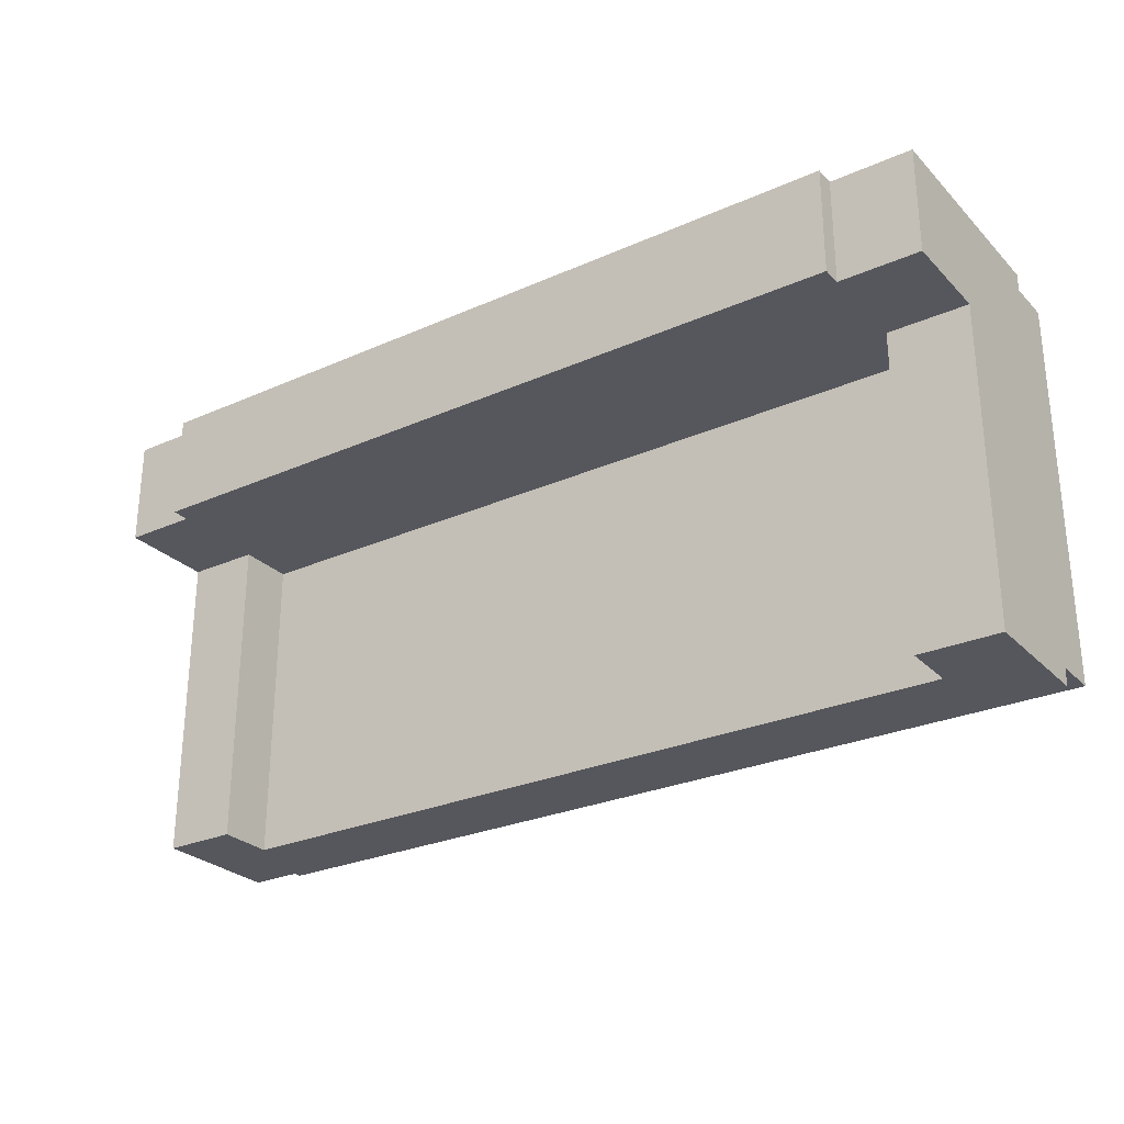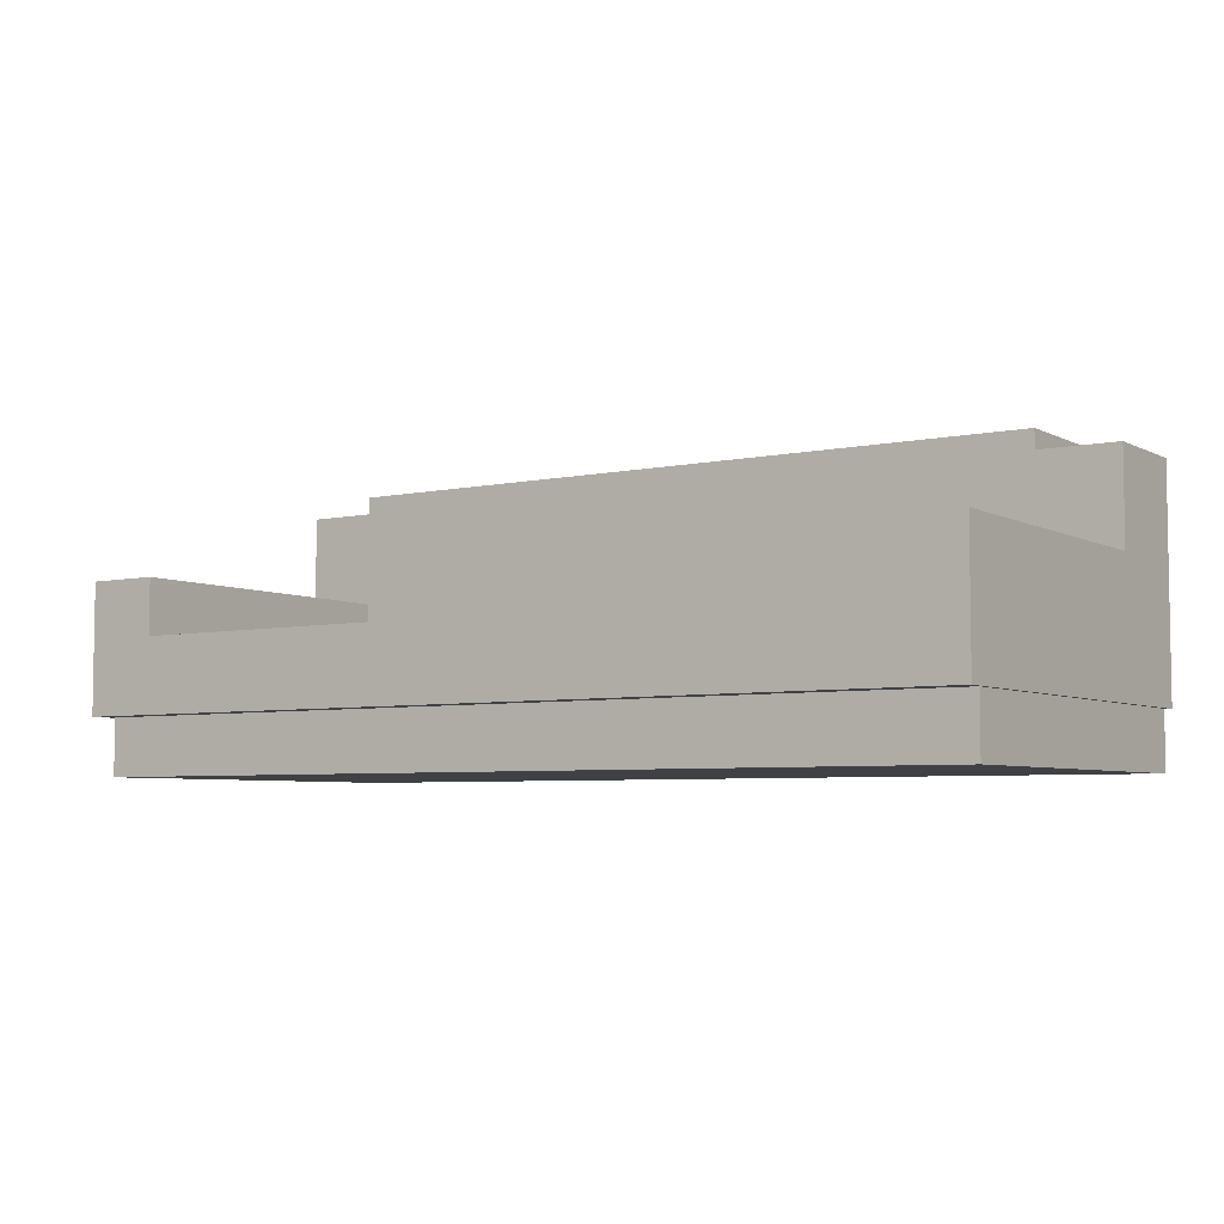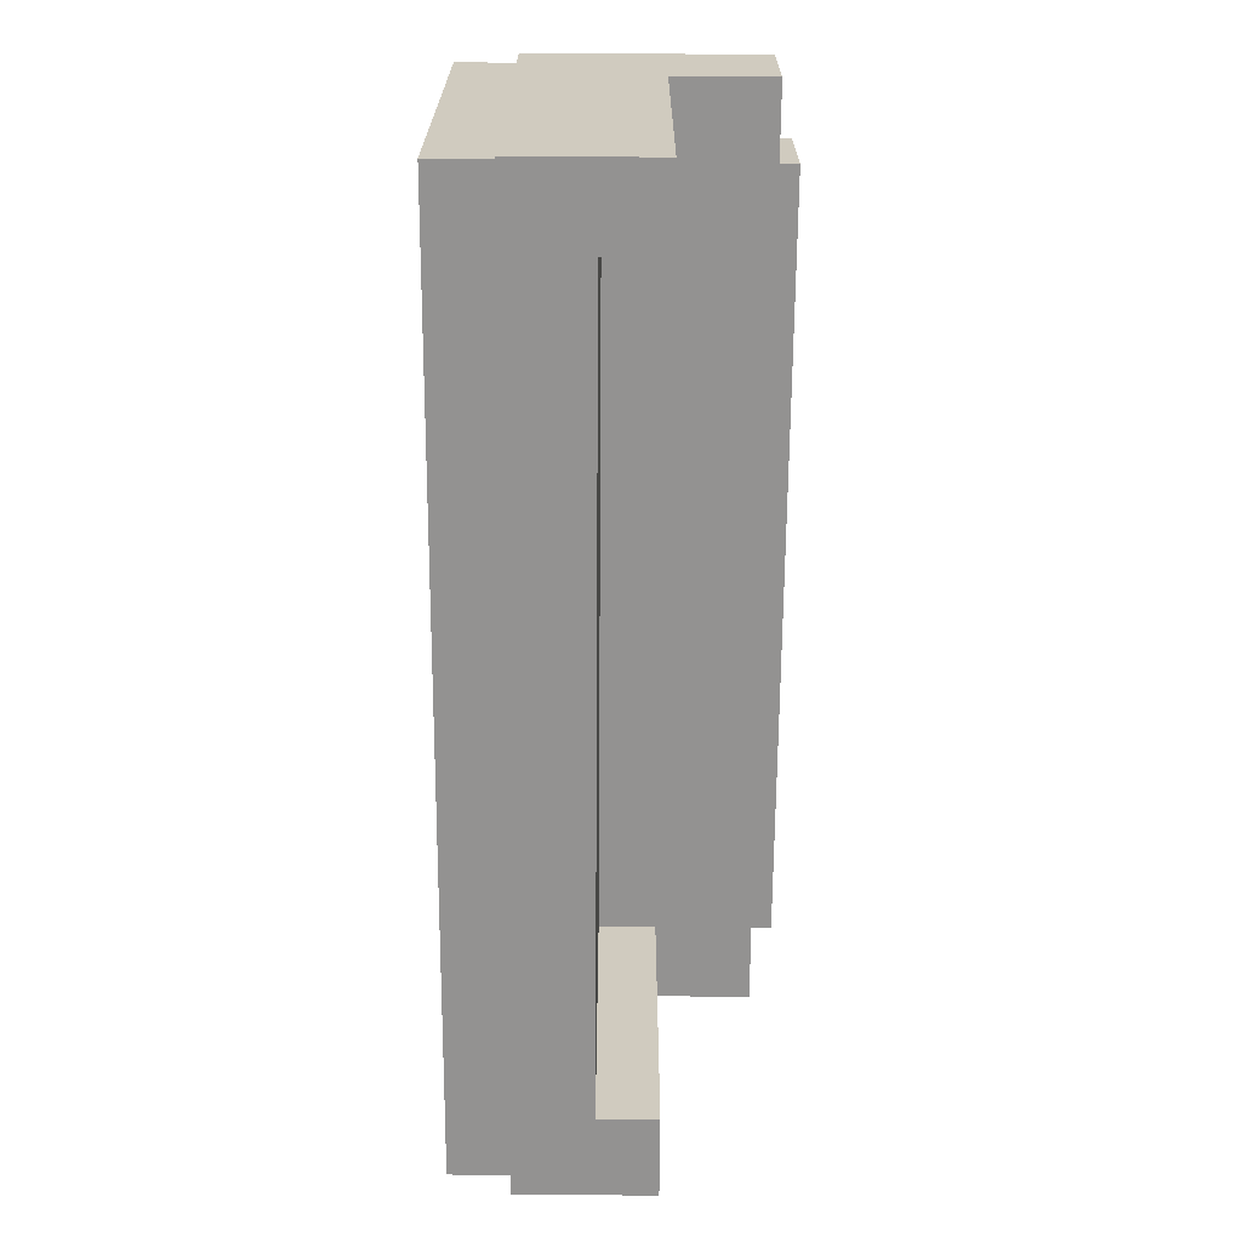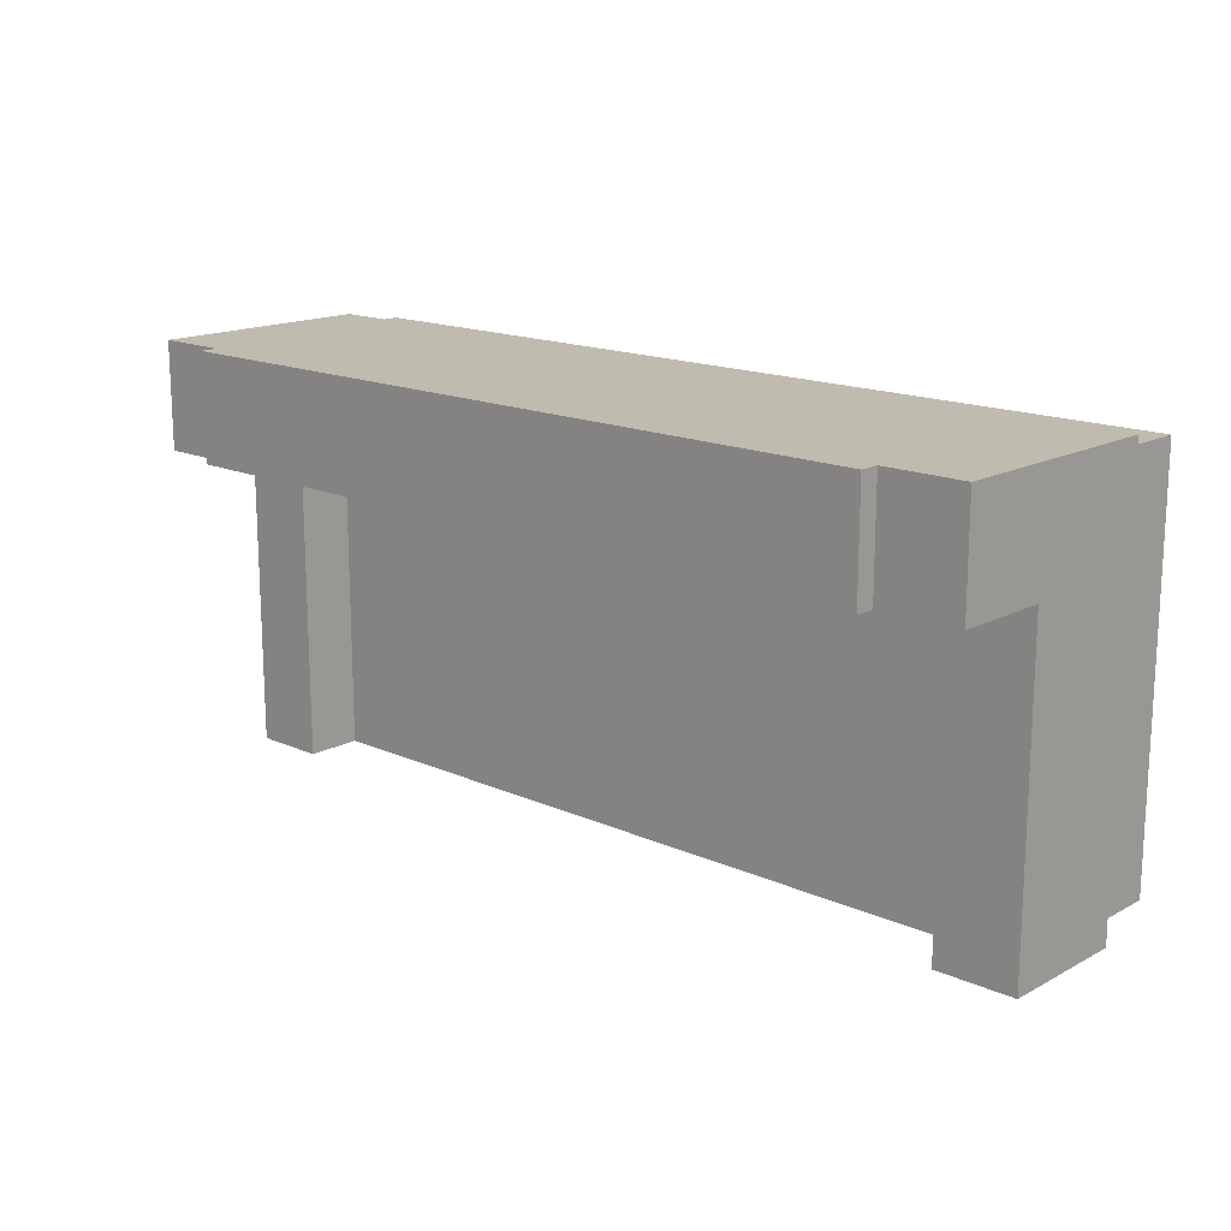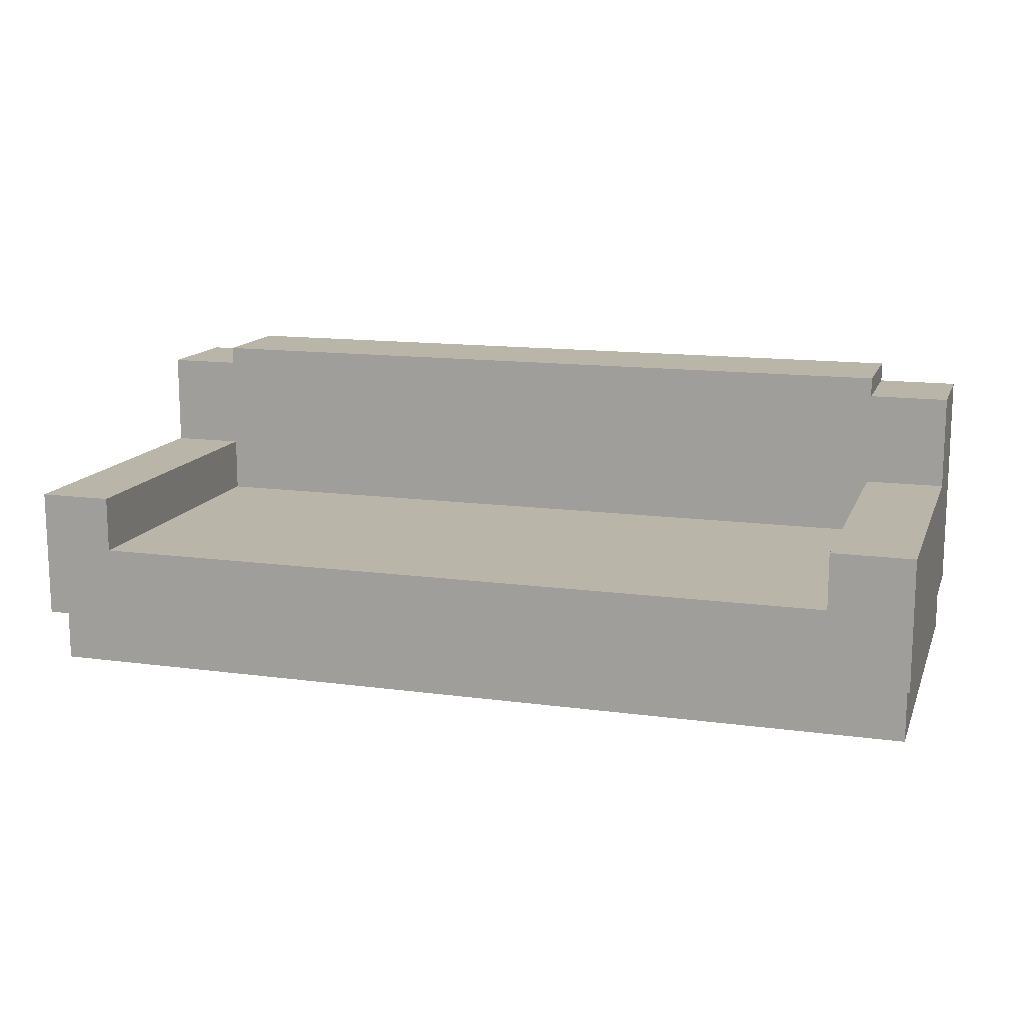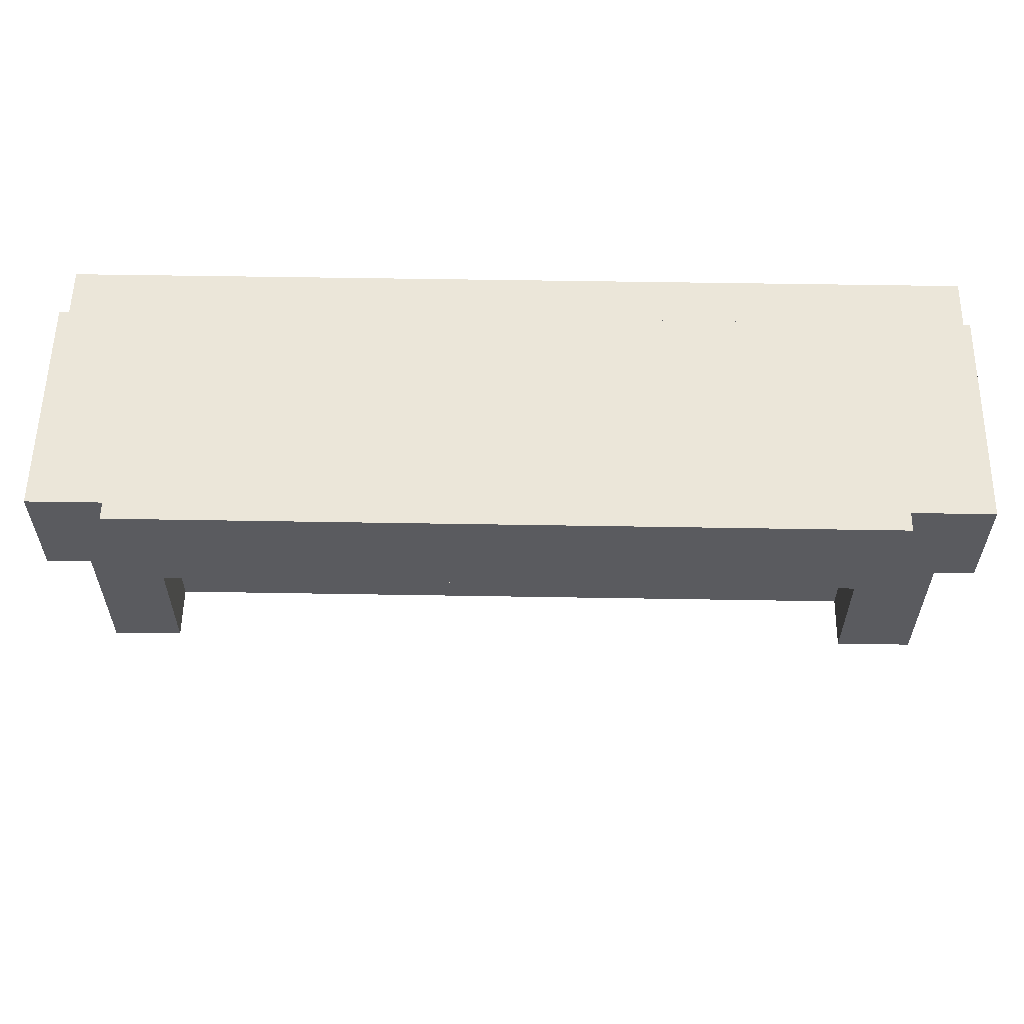
<metadata>
{"format":"obj","ext":"obj","renderer":"f3d","projection":"perspective","resolution":1024,"background":"white","views":[{"elev":-27.5,"azim":-145.8,"up":"+Z"},{"elev":-5.4,"azim":-146.3,"up":"+Y"},{"elev":-66.4,"azim":89.6,"up":"+Z"},{"elev":16.0,"azim":-137.4,"up":"+Z"},{"elev":13.7,"azim":-163.1,"up":"+Y"},{"elev":57.2,"azim":-179.0,"up":"+Z"}]}
</metadata>
<code>
v -0.4038 -0.145 0.1959
v 0.4541 -0.145 -0.1782
v 0.4541 -0.145 0.1959
v -0.4038 -0.145 -0.1782
v 0.4541 -0.09047 0.1959
v -0.4038 -0.09047 -0.1782
v 0.4541 -0.09047 -0.1782
v -0.4038 -0.09047 0.1959
v 0.4541 -0.09047 -0.1997
v -0.4075 -0.09047 0.2048
v -0.4075 -0.09047 -0.1782
v 0.2087 -0.09047 -0.1997
v 0.4607 -0.09047 0.1959
v 0.4607 -0.09047 0.2048
v -0.4075 -0.09047 0.1959
v -0.4075 -0.09047 -0.1997
v 0.2013 -0.09047 -0.1997
v 0.4607 -0.09047 -0.1997
v 0.2087 -0.01985 -0.1997
v 0.4607 0.1253 0.2048
v -0.4075 0.1239 0.2048
v -0.4075 0.03349 0.1027
v -0.1806 -0.09047 -0.1997
v -0.4075 0.03349 -0.1997
v 0.009263 -0.09047 -0.1997
v 0.4607 0.03349 0.1027
v -0.3309 0.1239 0.2048
v -0.4075 0.1239 0.1027
v -0.1732 -0.09047 -0.1997
v -0.3309 -0.01985 -0.1997
v 0.009263 -0.01985 -0.1997
v 0.2013 -0.01985 -0.1997
v 0.001866 -0.09047 -0.1997
v 0.4607 0.03349 -0.1997
v 0.3906 -0.01985 -0.1997
v 0.3906 0.1253 0.2048
v -0.3309 0.03349 0.1027
v -0.1806 -0.01985 -0.1997
v -0.3309 0.03349 -0.1997
v 0.2013 -0.01985 0.1027
v 0.3906 0.03349 -0.1997
v 0.4607 0.1253 0.1027
v 0.3906 -0.01985 0.1027
v 0.2087 -0.01985 0.1027
v 0.3906 0.1253 0.1027
v -0.3309 0.1424 0.2048
v -0.3309 0.1239 0.1027
v -0.1732 -0.01985 -0.1997
v -0.1806 -0.01985 0.1027
v 0.009263 -0.01985 0.1027
v 0.001866 -0.01985 -0.1997
v 0.3906 0.03349 0.1027
v 0.2087 0.1424 0.1027
v 0.3906 0.1424 0.2048
v -0.3309 0.1424 0.1027
v -0.1806 0.1424 0.1027
v -0.3309 -0.01985 0.1027
v 0.009263 0.1424 0.1027
v 0.001866 -0.01985 0.1027
v 0.2013 0.1424 0.1027
v 0.3906 0.1424 0.1027
v -0.1732 -0.01985 0.1027
v -0.1732 0.1424 0.1027
v 0.001866 0.1424 0.1027
v -0.3309 -0.04059 -0.1997
v -0.3309 -0.04059 0.1027
v -0.3527 -0.04059 0.1027
v -0.3527 -0.04059 -0.1997
g mesh1_mesh1-geometry
f 1 2 3
f 2 1 4
f 2 5 3
f 5 1 3
f 1 6 4
f 6 2 4
f 5 2 7
f 1 5 8
f 6 1 8
f 2 6 7
f 7 9 5
f 8 5 10
f 6 8 11
f 6 12 7
f 5 9 13
f 9 7 12
f 10 5 14
f 15 8 10
f 15 11 8
f 11 16 6
f 17 12 6
f 18 13 9
f 13 14 5
f 19 9 12
f 20 10 14
f 21 15 10
f 22 11 15
f 16 23 6
f 11 24 16
f 25 17 6
f 18 26 13
f 9 19 18
f 13 20 14
f 10 20 27
f 28 15 21
f 21 10 27
f 24 11 22
f 22 15 28
f 23 29 6
f 16 30 23
f 30 16 24
f 17 31 32
f 31 17 25
f 33 25 6
f 26 18 34
f 26 20 13
f 18 19 35
f 27 20 36
f 27 28 21
f 37 24 22
f 28 37 22
f 29 33 6
f 38 23 30
f 30 24 39
f 31 40 32
f 18 35 34
f 41 26 34
f 20 26 42
f 19 43 35
f 43 19 44
f 20 45 36
f 27 36 46
f 28 27 47
f 24 37 39
f 37 28 47
f 48 33 29
f 30 49 38
f 37 30 39
f 40 31 50
f 33 48 51
f 34 35 41
f 26 41 52
f 26 45 42
f 45 20 42
f 43 41 35
f 53 43 44
f 45 54 36
f 46 36 54
f 55 27 46
f 27 55 47
f 56 37 47
f 49 30 57
f 30 37 57
f 58 40 50
f 48 59 51
f 41 43 52
f 45 26 52
f 40 58 60
f 43 53 52
f 54 45 61
f 61 46 54
f 46 56 55
f 56 47 55
f 49 37 56
f 59 48 62
f 37 49 57
f 52 53 45
f 46 53 60
f 46 60 58
f 45 53 61
f 46 61 53
f 46 63 56
f 63 59 62
f 46 58 64
f 59 63 64
f 46 64 63
g mesh1_mesh1-geometry
f 3 2 1
f 4 1 2
f 3 5 2
f 3 1 5
f 4 6 1
f 4 2 6
f 7 2 5
f 8 5 1
f 8 1 6
f 7 6 2
f 7 5 6
f 5 9 7
f 8 6 5
f 11 8 6
f 7 12 6
f 13 9 5
f 12 7 9
f 8 11 15
f 6 16 11
f 6 12 17
f 9 13 18
f 12 9 19
f 10 15 21
f 15 11 22
f 6 23 16
f 16 24 11
f 17 12 32
f 6 17 25
f 13 26 18
f 18 19 9
f 14 20 13
f 19 32 12
f 21 15 28
f 22 11 24
f 28 15 22
f 6 29 23
f 23 30 16
f 24 16 30
f 32 31 17
f 25 17 31
f 6 25 33
f 34 18 26
f 13 20 26
f 35 19 18
f 19 44 32
f 21 28 27
f 22 24 37
f 22 37 28
f 6 33 29
f 23 29 38
f 30 23 38
f 39 24 30
f 32 40 31
f 31 51 25
f 33 25 51
f 34 35 18
f 34 26 41
f 42 26 20
f 35 43 19
f 40 32 44
f 44 19 43
f 36 45 20
f 47 27 28
f 39 37 24
f 47 28 37
f 29 33 48
f 48 38 29
f 38 49 30
f 39 30 37
f 50 31 40
f 31 50 51
f 51 48 33
f 41 35 34
f 52 41 26
f 42 45 26
f 42 20 45
f 35 41 43
f 40 44 60
f 44 43 53
f 36 54 45
f 46 27 55
f 47 55 27
f 47 37 56
f 48 62 38
f 57 30 49
f 49 38 62
f 57 37 30
f 50 40 58
f 59 51 50
f 51 59 48
f 52 43 41
f 52 26 45
f 53 60 44
f 60 58 40
f 52 53 43
f 61 45 54
f 54 46 61
f 55 56 46
f 55 47 56
f 56 37 49
f 62 48 59
f 57 49 37
f 49 62 56
f 58 64 50
f 59 50 64
f 45 53 52
f 60 53 46
f 58 60 46
f 61 53 45
f 53 61 46
f 56 63 46
f 62 59 63
f 63 56 62
f 64 58 46
f 64 63 59
f 63 64 46
g mesh1_mesh1-geometry
f 6 5 7
f 5 6 8
f 10 5 8
f 14 5 10
f 10 8 15
f 5 14 13
f 14 10 20
f 27 20 10
f 27 10 21
f 36 20 27
f 46 36 27
f 54 36 46
f 38 62 48
f 62 38 49
f 56 62 49
f 50 64 58
f 64 50 59
f 62 56 63
g mesh1_mesh1-geometry
f 32 12 17
f 12 32 19
f 32 44 19
f 38 29 23
f 25 51 31
f 51 25 33
f 44 32 40
f 29 38 48
f 51 50 31
f 60 44 40
f 50 51 59
f 44 60 53
g mesh2_mesh2-geometry
l 65 66
l 67 66
l 66 57
l 68 67

</code>
